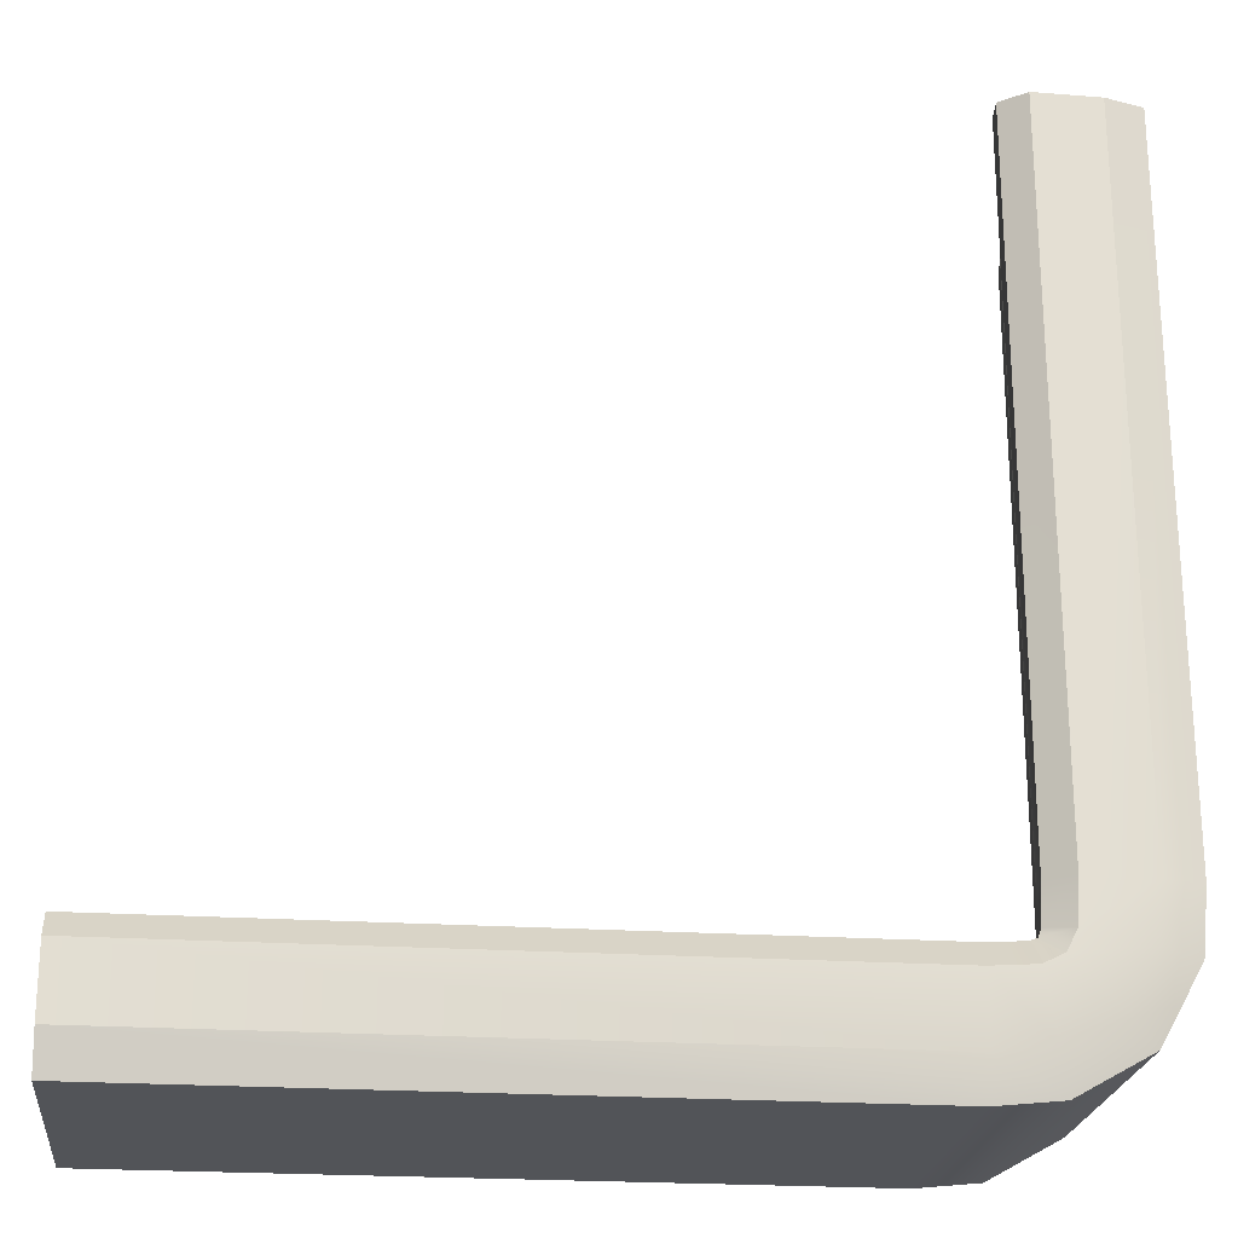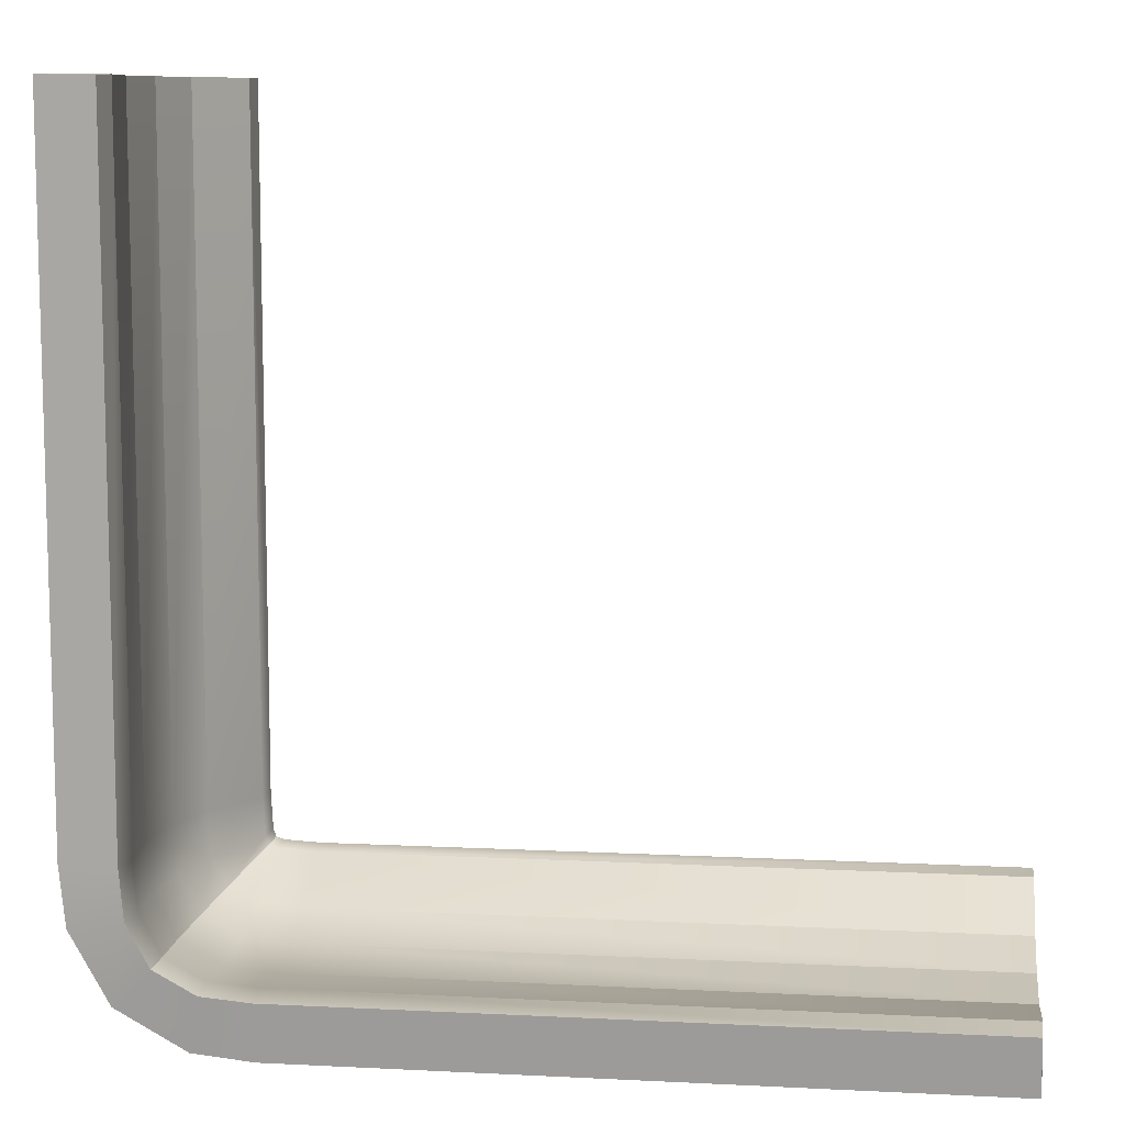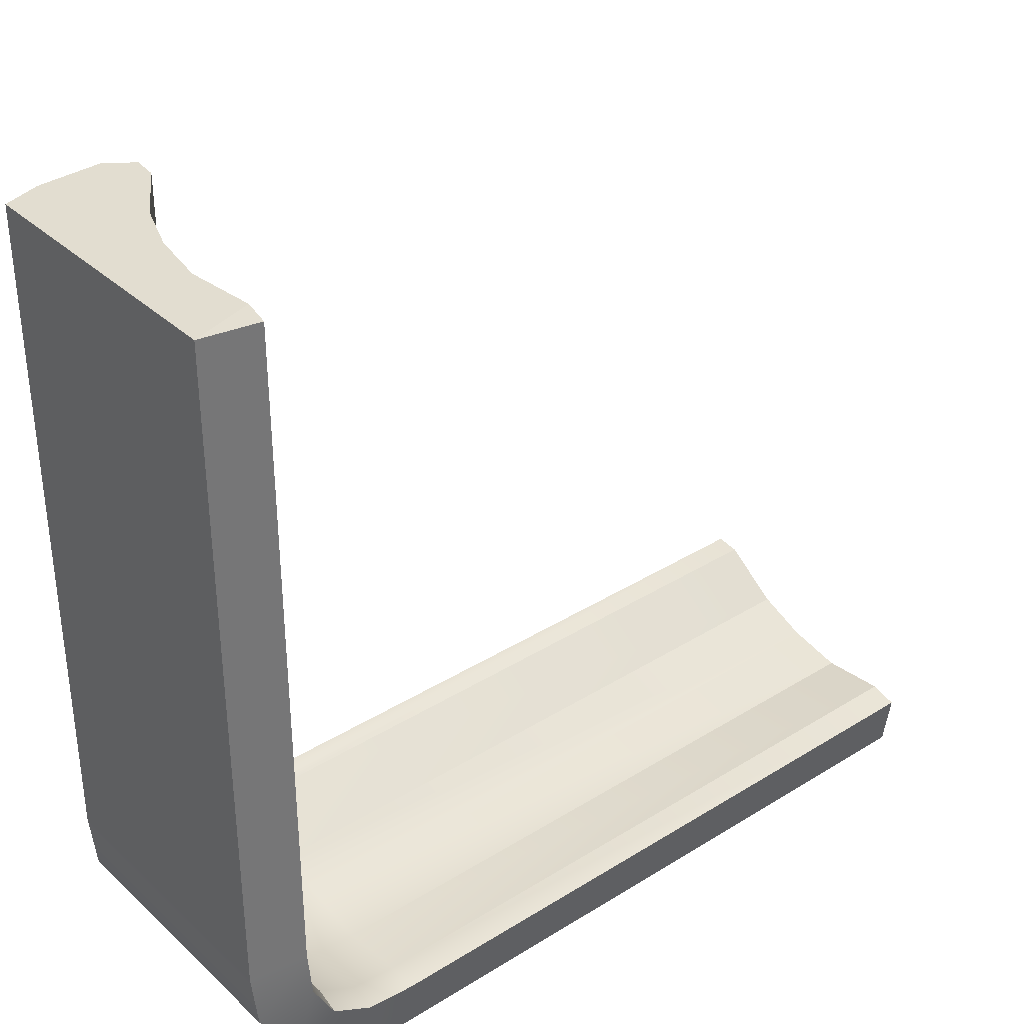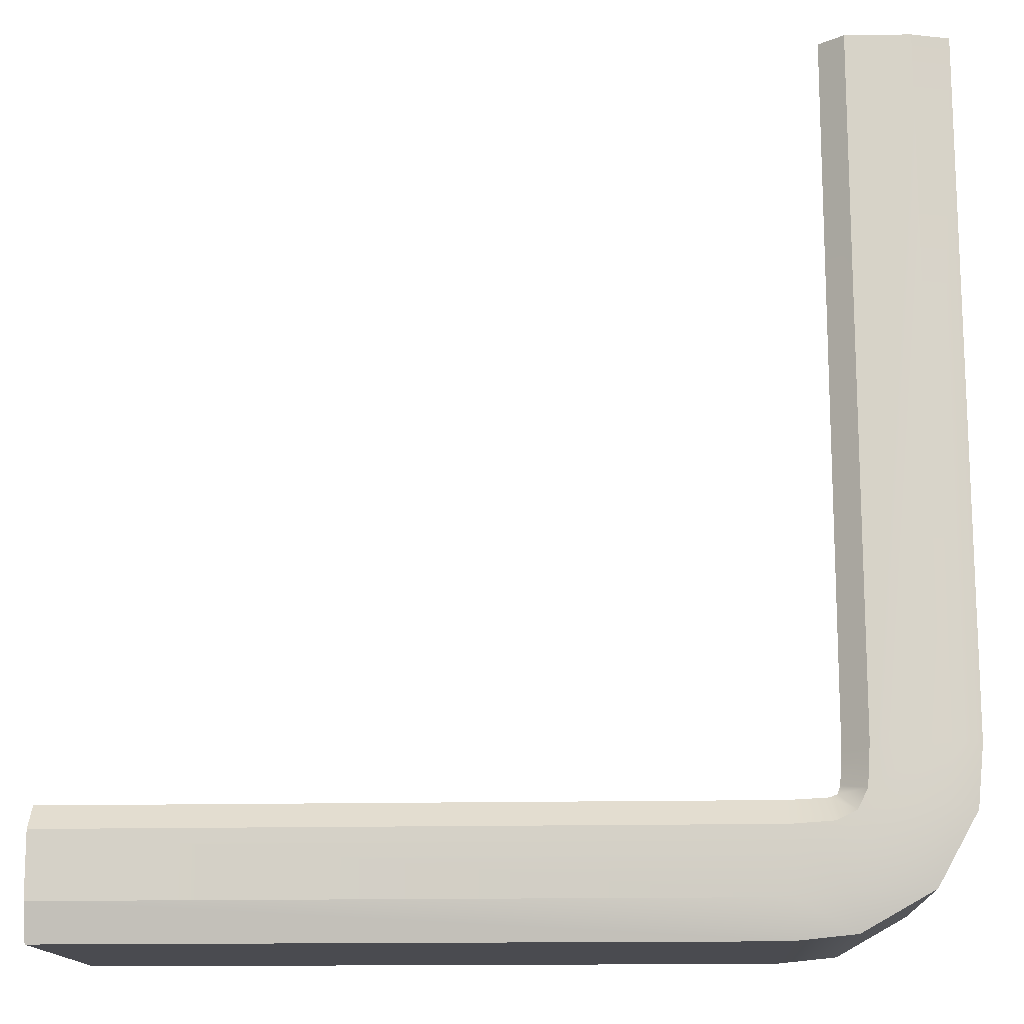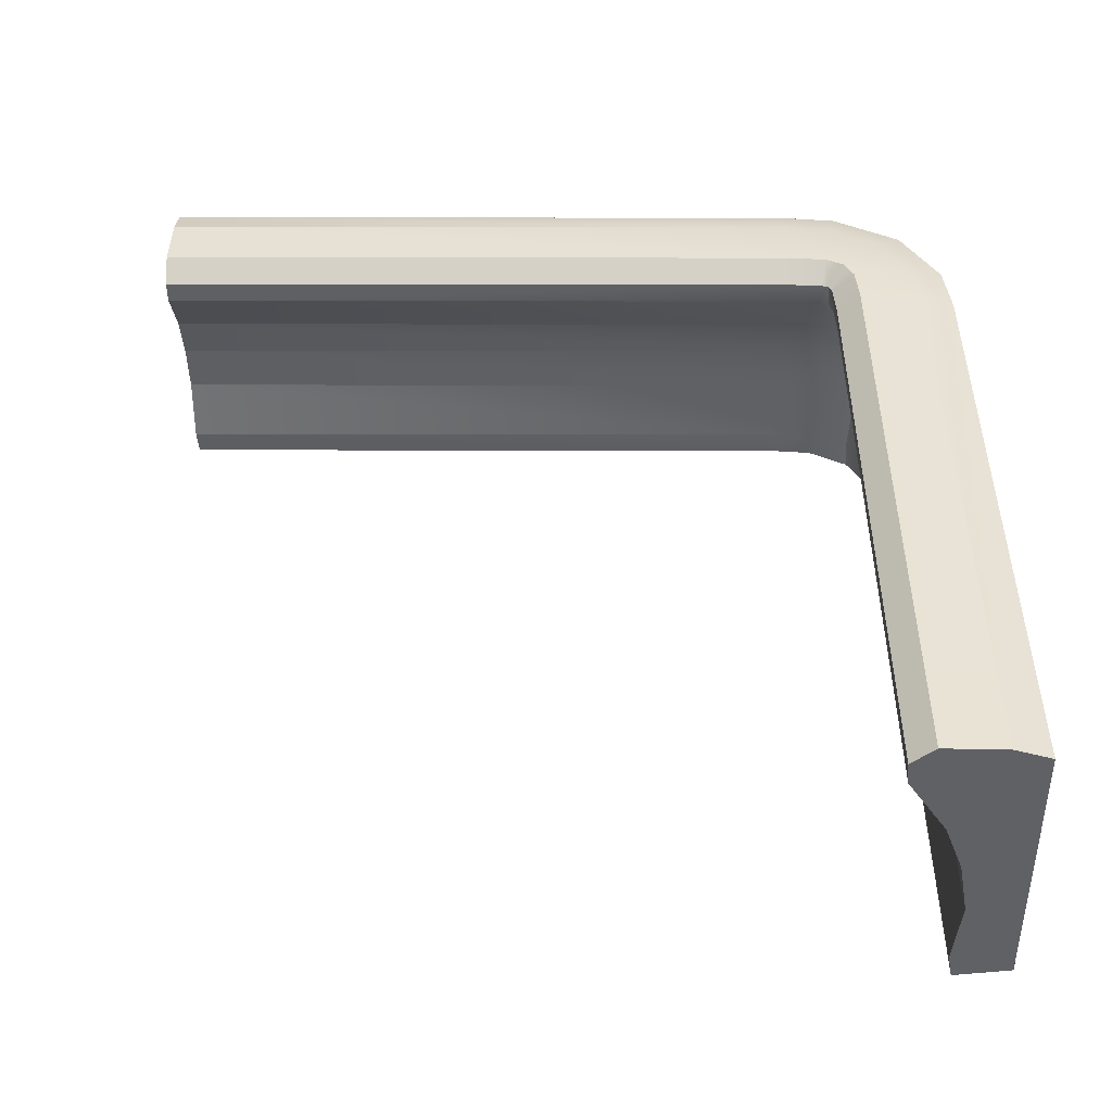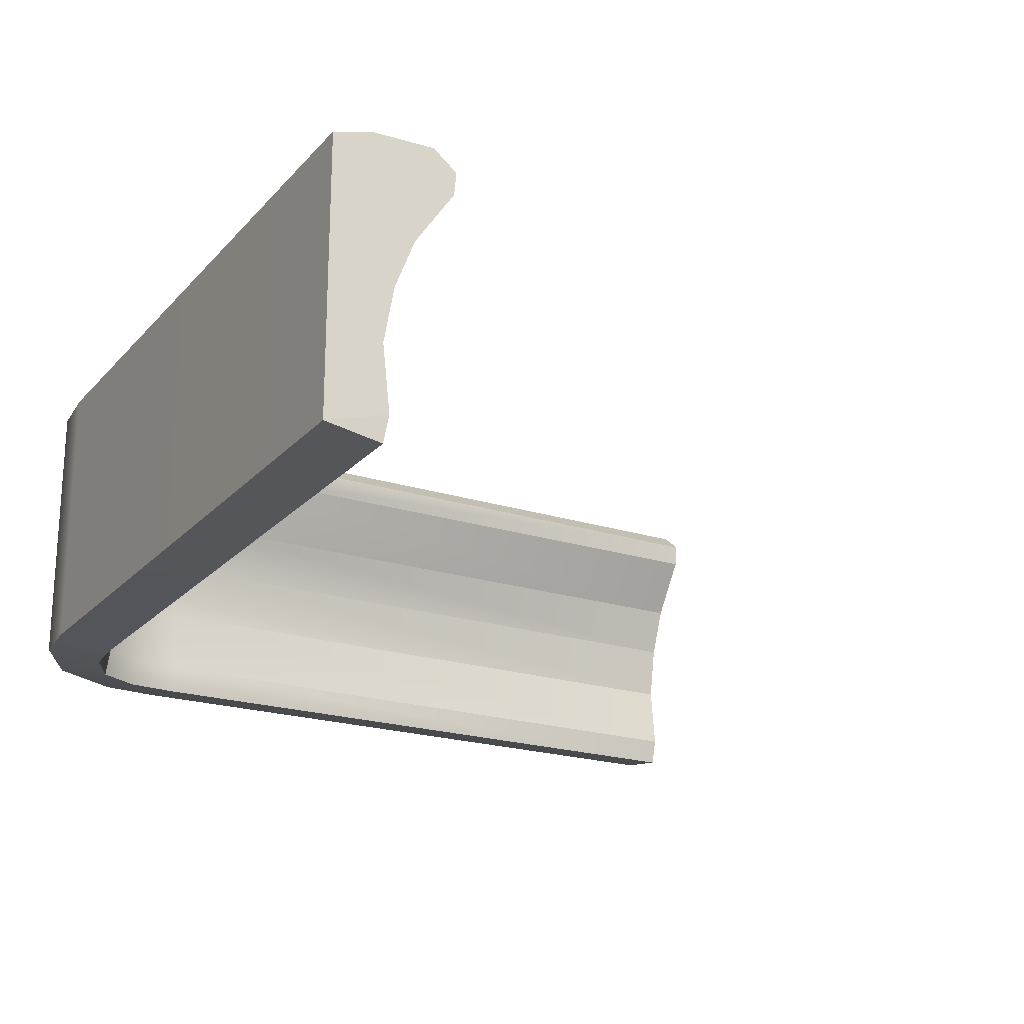
<metadata>
{"format":"obj","ext":"obj","renderer":"f3d","projection":"perspective","resolution":1024,"background":"white","views":[{"elev":-22.9,"azim":173.6,"up":"+Z"},{"elev":9.4,"azim":7.5,"up":"+Z"},{"elev":35.2,"azim":-39.6,"up":"+Z"},{"elev":-14.4,"azim":-176.9,"up":"+Z"},{"elev":40.6,"azim":90.1,"up":"+Y"},{"elev":-21.1,"azim":-29.7,"up":"+Y"}]}
</metadata>
<code>
g default
v -1.404 3.688 8
v -1.608 6.109 8
v -2.047 2.685 8
v -1.287 4.354 8
v -1.062 4.943 8
v -2.047 5.978 8
v -0.6044 5.624 8
v -1.404 3.688 0
v -1.608 6.109 0
v -2.047 2.685 0
v -1.287 4.354 0
v -1.062 4.943 0
v -2.047 5.978 0
v -0.6044 5.624 0
v -0.8558 6.127 8
v -0.5776 5.902 8
v -0.5776 5.902 0
v -0.8558 6.127 0
v -1.315 2.902 8
v -1.374 2.576 7.988
v -1.374 2.576 0.01687
v -1.315 2.902 0
v 0 3.688 -1.404
v 0 6.109 -1.608
v 0 2.685 -2.047
v 0 4.354 -1.287
v 0 4.943 -1.062
v 0 5.978 -2.047
v 0 5.624 -0.6044
v 8 3.688 -1.404
v 8 6.109 -1.608
v 8 2.685 -2.047
v 8 4.354 -1.287
v 8 4.943 -1.062
v 8 5.978 -2.047
v 8 5.624 -0.6044
v 0 6.127 -0.8558
v 0 5.902 -0.5776
v 8 5.902 -0.5776
v 8 6.127 -0.8558
v 0 2.902 -1.315
v 0.01196 2.576 -1.374
v 7.983 2.576 -1.374
v 8 2.902 -1.315
v -1.353 3.687 -0.5819
v -1.267 2.901 -0.5656
v -1.324 2.575 -0.5662
v -1.975 2.684 -0.6984
v -1.975 5.977 -0.6995
v -1.55 6.108 -0.6197
v -0.8232 6.126 -0.4831
v -0.5541 5.901 -0.4324
v -0.5799 5.624 -0.4372
v -1.022 4.942 -0.5201
v -1.24 4.353 -0.5609
v -1.081 3.687 -1.081
v -1.02 2.901 -1.021
v -1.059 2.575 -1.057
v -1.516 2.684 -1.517
v -1.518 5.976 -1.516
v -1.22 6.108 -1.219
v -0.7102 6.126 -0.7098
v -0.5214 5.901 -0.5215
v -0.5394 5.624 -0.5396
v -0.8492 4.942 -0.8494
v -1.002 4.353 -1.002
v -0.5816 3.688 -1.353
v -0.565 2.902 -1.268
v -0.5703 2.575 -1.324
v -0.6982 2.684 -1.975
v -0.7003 5.977 -1.975
v -0.6203 6.109 -1.55
v -0.4833 6.127 -0.8231
v -0.4325 5.901 -0.5541
v -0.4372 5.624 -0.58
v -0.5201 4.943 -1.022
v -0.5608 4.353 -1.24
g InwardCurvedWall_Upper
f 4 3 1
f 5 6 3 4
f 5 7 2 6
f 3 19 1
f 7 5 12 14
f 5 4 11 12
f 4 1 8 11
f 1 19 22 8
f 21 20 3 10
f 3 6 13 10
f 6 2 9 13
f 2 15 18 9
f 17 16 7 14
f 15 16 17 18
f 19 20 21 22
f 3 20 19
f 2 7 16 15
f 33 30 32
f 34 33 32 35
f 32 30 44
f 29 27 34 36
f 27 26 33 34
f 26 23 30 33
f 23 41 44 30
f 43 42 25 32
f 25 28 35 32
f 28 24 31 35
f 24 37 40 31
f 39 38 29 36
f 40 39 36 31
f 37 38 39 40
f 41 42 43 44
f 32 44 43
f 35 31 36 34
f 67 68 41 23
f 68 69 42 41
f 69 70 25 42
f 70 71 28 25
f 71 72 24 28
f 72 73 37 24
f 73 74 38 37
f 74 75 29 38
f 75 76 27 29
f 76 77 26 27
f 77 67 23 26
f 8 22 46 45
f 22 21 47 46
f 21 10 48 47
f 10 13 49 48
f 13 9 50 49
f 9 18 51 50
f 18 17 52 51
f 17 14 53 52
f 14 12 54 53
f 12 11 55 54
f 11 8 45 55
f 45 46 57 56
f 46 47 58 57
f 47 48 59 58
f 48 49 60 59
f 49 50 61 60
f 50 51 62 61
f 51 52 63 62
f 52 53 64 63
f 53 54 65 64
f 54 55 66 65
f 55 45 56 66
f 56 57 68 67
f 57 58 69 68
f 58 59 70 69
f 59 60 71 70
f 60 61 72 71
f 61 62 73 72
f 62 63 74 73
f 63 64 75 74
f 64 65 76 75
f 65 66 77 76
f 66 56 67 77

</code>
